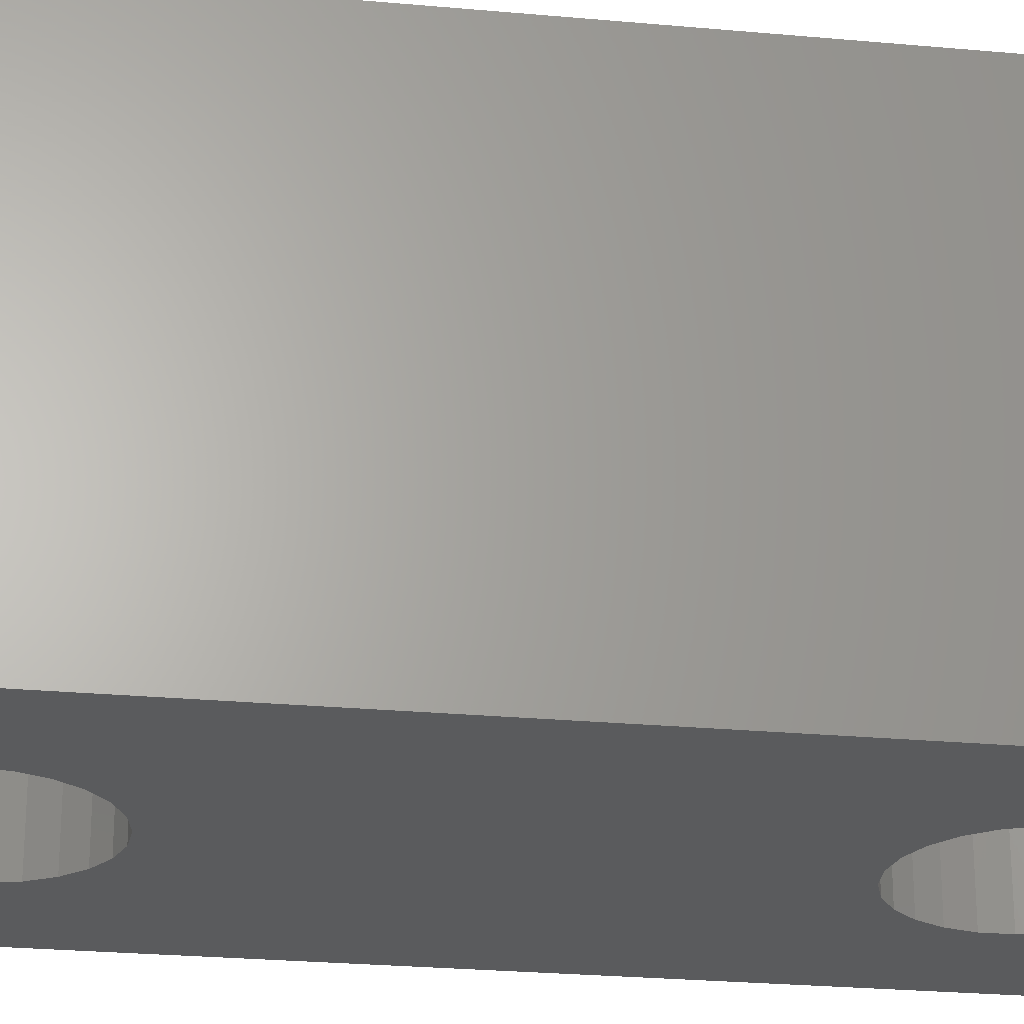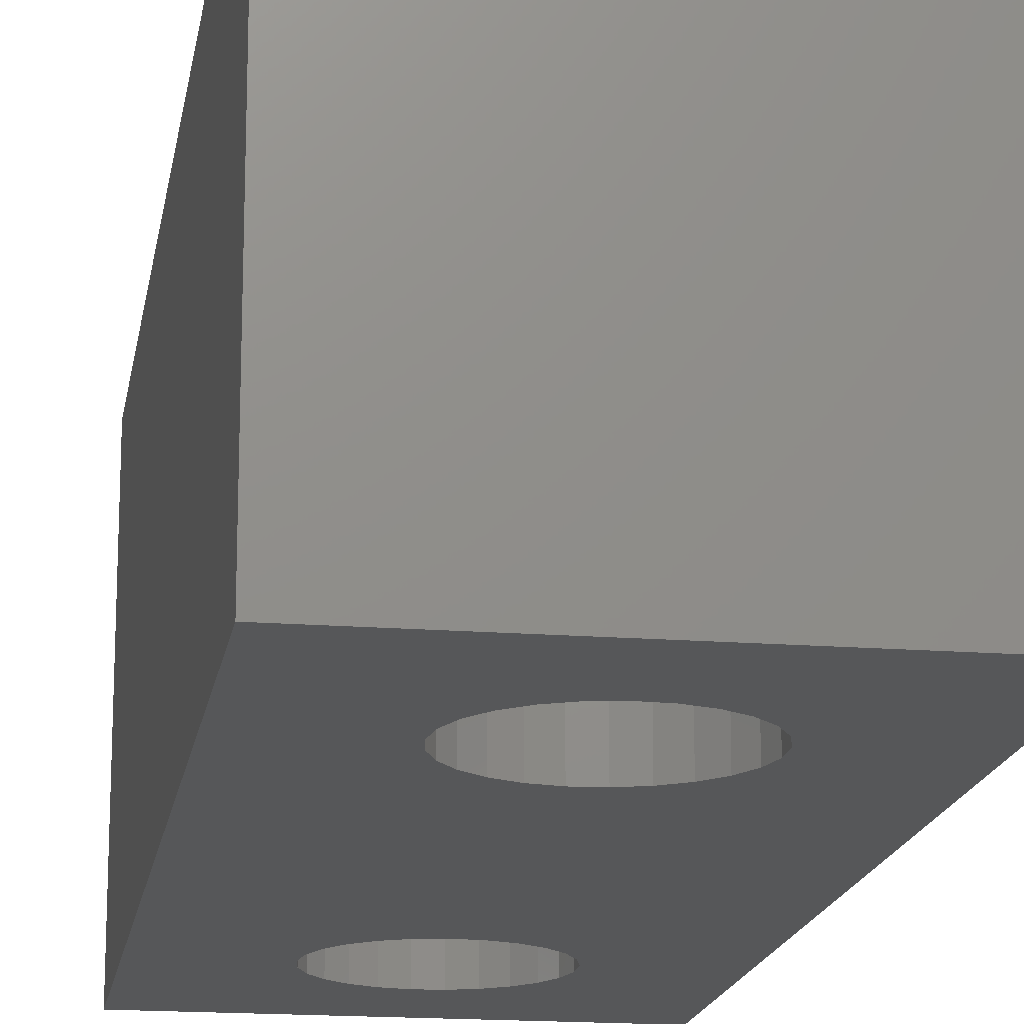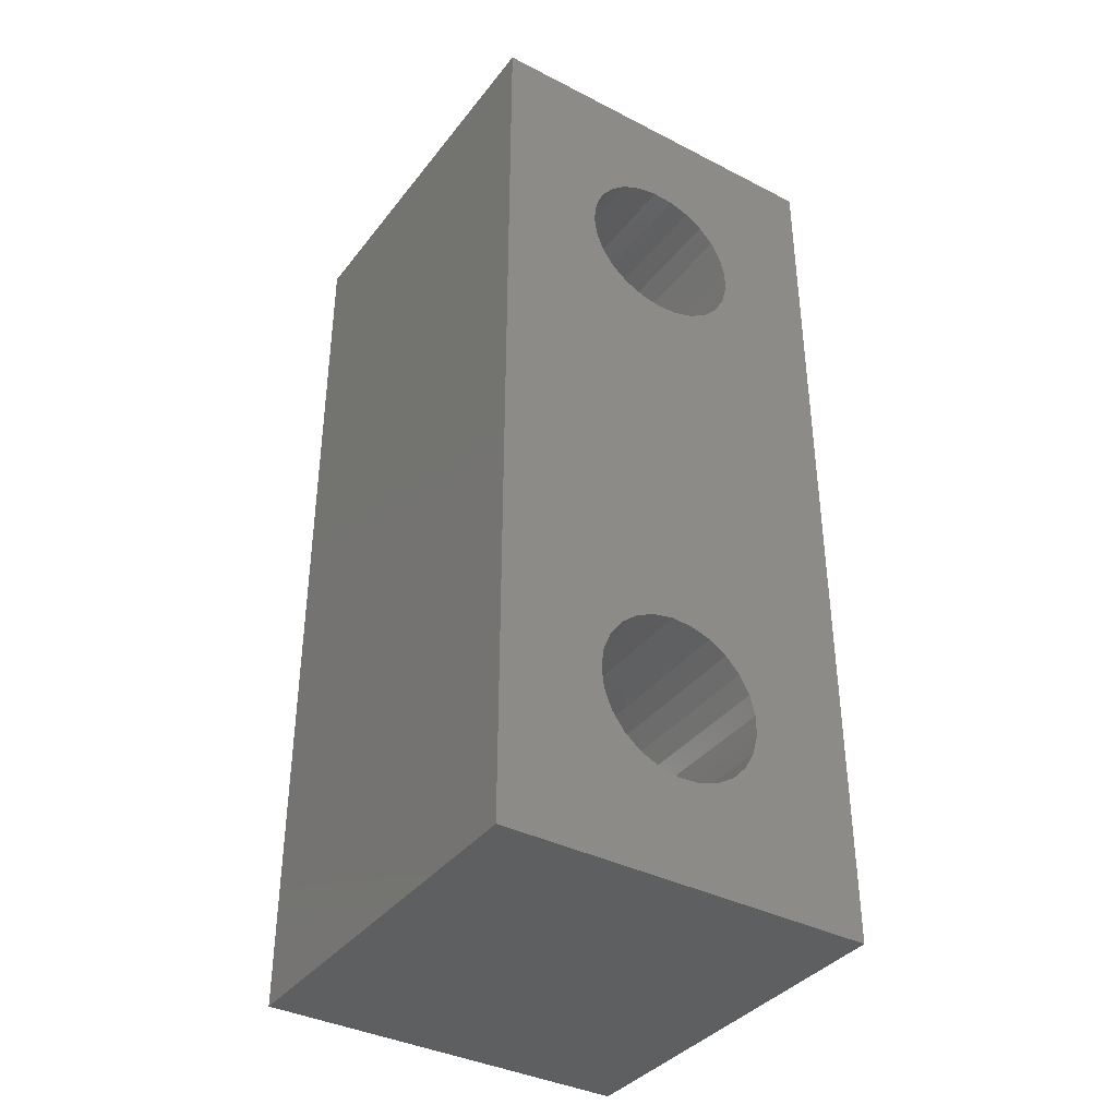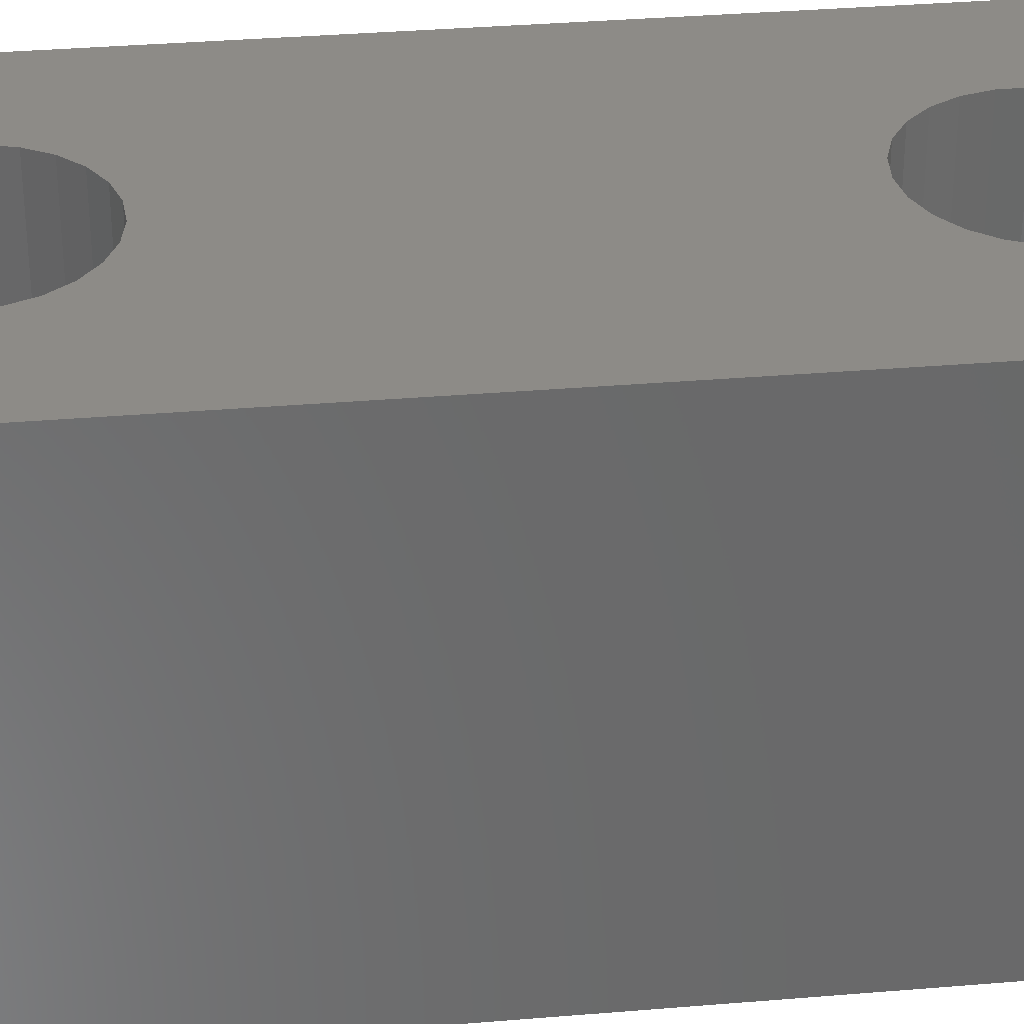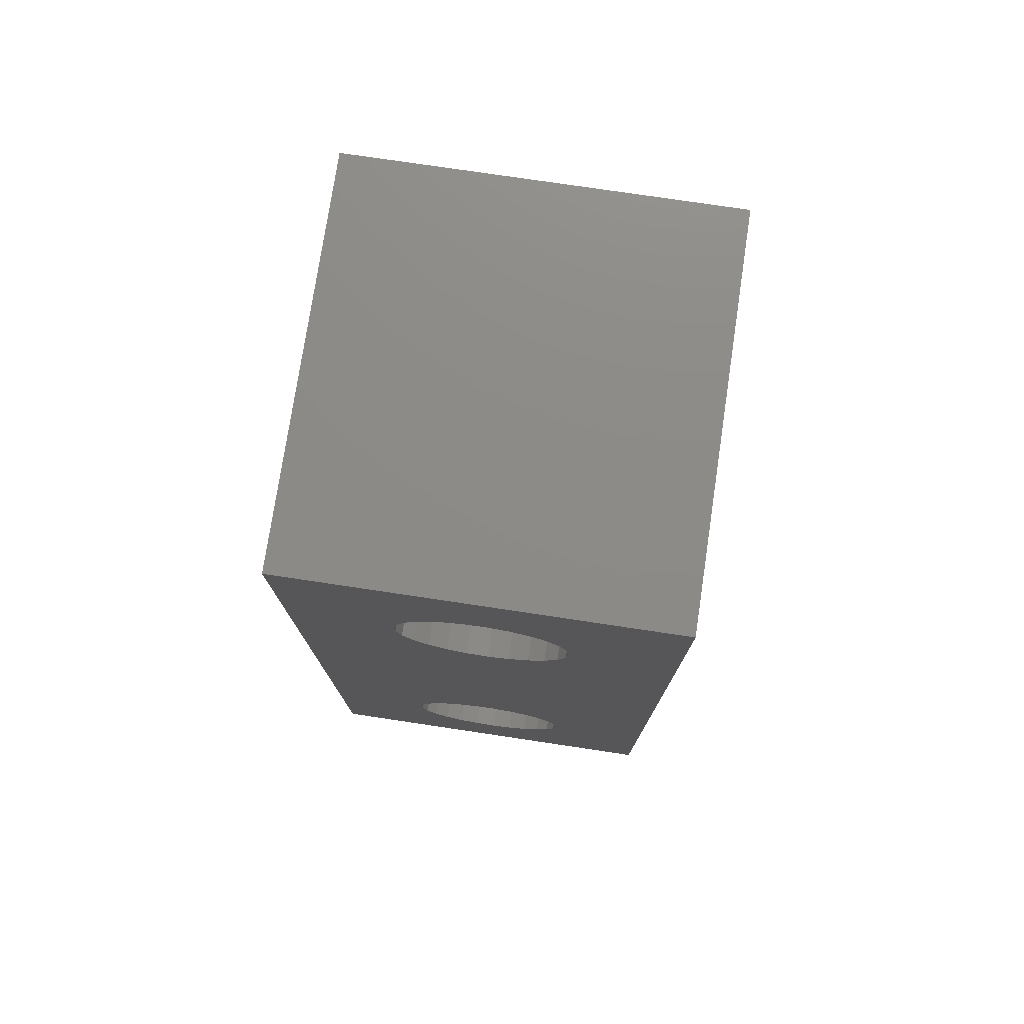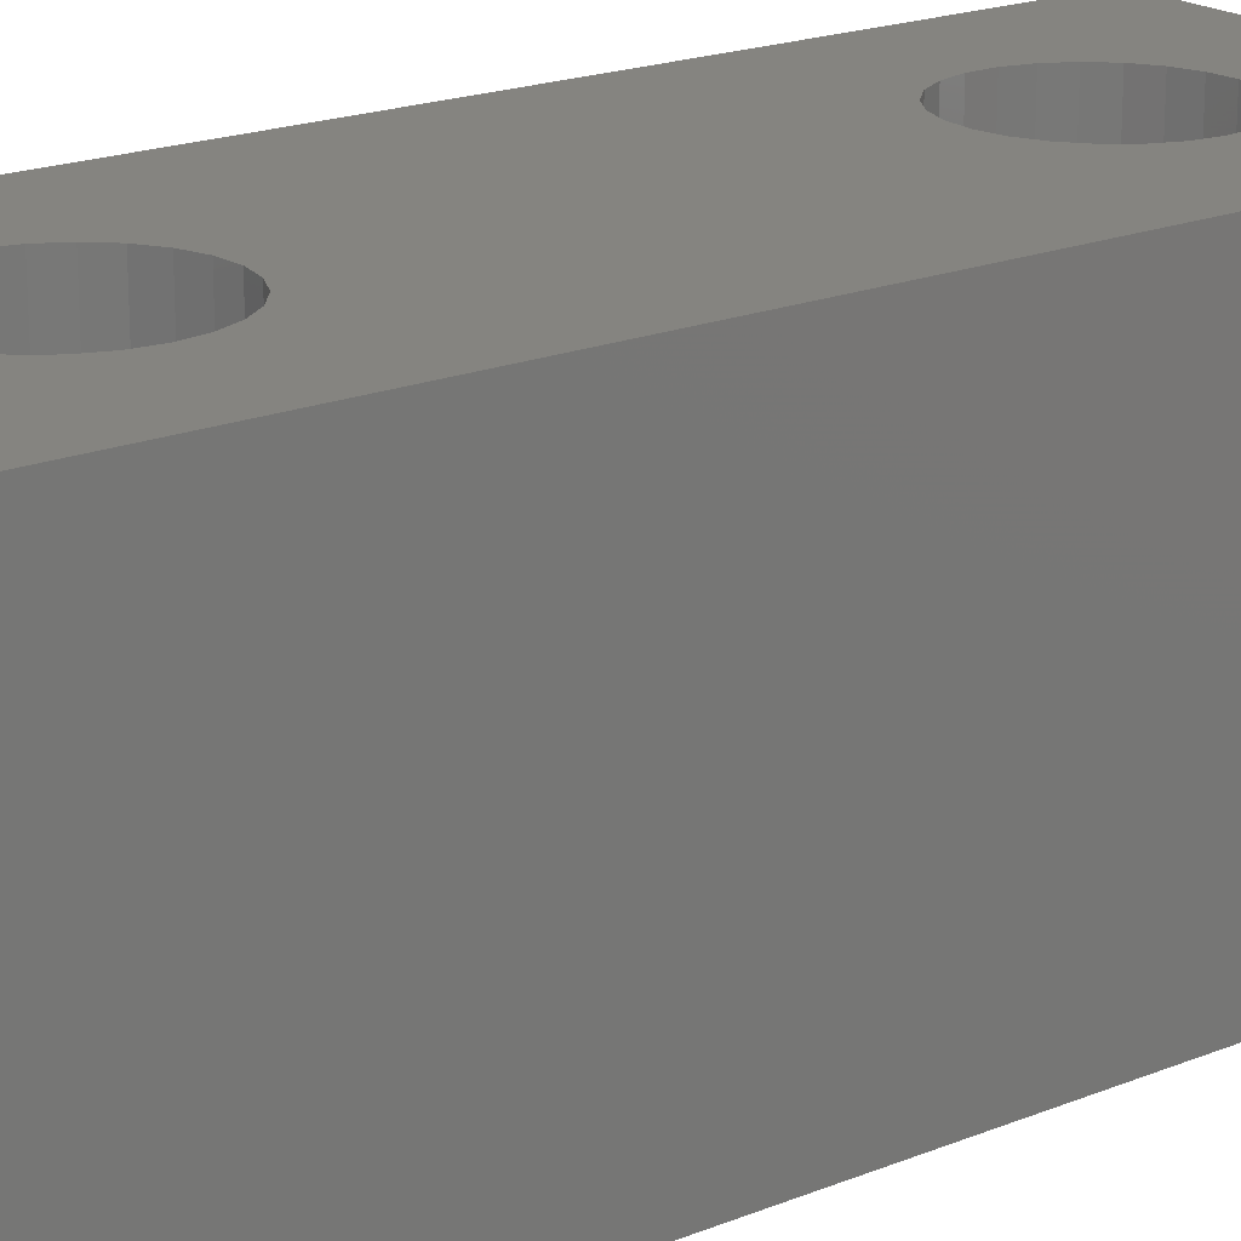
<metadata>
{"format":"stl","ext":"stl","renderer":"f3d","projection":"perspective","resolution":1024,"background":"white","views":[{"elev":-25.2,"azim":81.5,"up":"+Z"},{"elev":-17.0,"azim":171.0,"up":"+Z"},{"elev":-37.6,"azim":146.8,"up":"+Y"},{"elev":34.2,"azim":83.5,"up":"+Z"},{"elev":76.5,"azim":8.5,"up":"+Y"},{"elev":19.4,"azim":52.8,"up":"+Z"}]}
</metadata>
<code>
# stl→obj: 108 verts, 220 faces
v 10 0 10.5
v 10 25 0
v 10 25 10.5
v 10 0 0
v 7.179 5.56 10.5
v 7.179 19.44 10.5
v 7.25 5 10.5
v 6.972 18.92 10.5
v 6.972 6.084 10.5
v 6.64 18.46 10.5
v 6.64 6.54 10.5
v 6.206 18.1 10.5
v 6.206 6.9 10.5
v 5.695 17.86 10.5
v 5.695 7.14 10.5
v 5.141 17.75 10.5
v 5.141 7.246 10.5
v 4.578 17.79 10.5
v 4.578 7.21 10.5
v 4.042 17.96 10.5
v 4.042 7.036 10.5
v 3.566 18.27 10.5
v 3.566 6.734 10.5
v 3.18 18.68 10.5
v 3.18 6.323 10.5
v 2.908 19.17 10.5
v 2.908 5.828 10.5
v 0 25 10.5
v 2.768 19.72 10.5
v 7.25 20 10.5
v 7.179 20.56 10.5
v 6.972 21.08 10.5
v 6.64 21.54 10.5
v 6.206 21.9 10.5
v 5.695 22.14 10.5
v 5.141 22.25 10.5
v 4.578 22.21 10.5
v 2.768 20.28 10.5
v 0 0 10.5
v 2.768 5.282 10.5
v 2.908 20.83 10.5
v 3.18 21.32 10.5
v 3.566 21.73 10.5
v 4.042 22.04 10.5
v 7.179 4.44 10.5
v 6.972 3.916 10.5
v 6.64 3.46 10.5
v 6.206 3.1 10.5
v 5.695 2.86 10.5
v 5.141 2.754 10.5
v 4.578 2.79 10.5
v 4.042 2.964 10.5
v 3.566 3.266 10.5
v 3.18 3.677 10.5
v 2.908 4.172 10.5
v 2.768 4.718 10.5
v 7.179 19.44 0
v 7.179 5.56 0
v 7.25 20 0
v 6.972 6.084 0
v 6.972 18.92 0
v 6.64 6.54 0
v 6.64 18.46 0
v 6.206 6.9 0
v 6.206 18.1 0
v 5.695 7.14 0
v 5.695 17.86 0
v 5.141 7.246 0
v 5.141 17.75 0
v 4.578 7.21 0
v 4.578 17.79 0
v 4.042 7.036 0
v 4.042 17.96 0
v 3.566 6.734 0
v 3.566 18.27 0
v 3.18 6.323 0
v 3.18 18.68 0
v 2.908 5.828 0
v 2.908 19.17 0
v 0 0 0
v 2.768 5.282 0
v 7.25 5 0
v 7.179 4.44 0
v 6.972 3.916 0
v 6.64 3.46 0
v 6.206 3.1 0
v 5.695 2.86 0
v 5.141 2.754 0
v 4.578 2.79 0
v 2.768 4.718 0
v 0 25 0
v 2.768 19.72 0
v 2.908 4.172 0
v 3.18 3.677 0
v 3.566 3.266 0
v 4.042 2.964 0
v 7.179 20.56 0
v 6.972 21.08 0
v 6.64 21.54 0
v 6.206 21.9 0
v 5.695 22.14 0
v 5.141 22.25 0
v 4.578 22.21 0
v 4.042 22.04 0
v 3.566 21.73 0
v 3.18 21.32 0
v 2.908 20.83 0
v 2.768 20.28 0
f 1 2 3
f 2 1 4
f 5 1 6
f 1 5 7
f 8 5 6
f 8 9 5
f 10 9 8
f 10 11 9
f 12 11 10
f 12 13 11
f 14 13 12
f 14 15 13
f 16 15 14
f 16 17 15
f 18 17 16
f 18 19 17
f 20 19 18
f 20 21 19
f 22 21 20
f 22 23 21
f 24 23 22
f 24 25 23
f 26 25 24
f 26 27 25
f 28 26 29
f 26 28 27
f 6 3 30
f 3 31 30
f 3 32 31
f 3 33 32
f 3 34 33
f 3 35 34
f 3 36 35
f 28 36 3
f 36 28 37
f 28 29 38
f 39 27 28
f 27 39 40
f 41 28 38
f 42 28 41
f 43 28 42
f 44 28 43
f 37 28 44
f 3 6 1
f 45 1 7
f 46 1 45
f 47 1 46
f 48 1 47
f 49 1 48
f 50 1 49
f 39 50 51
f 39 51 52
f 50 39 1
f 53 39 52
f 54 39 53
f 55 39 54
f 56 39 55
f 40 39 56
f 57 2 58
f 2 57 59
f 60 57 58
f 60 61 57
f 62 61 60
f 62 63 61
f 64 63 62
f 64 65 63
f 66 65 64
f 66 67 65
f 68 67 66
f 68 69 67
f 70 69 68
f 70 71 69
f 72 71 70
f 72 73 71
f 74 73 72
f 74 75 73
f 76 75 74
f 76 77 75
f 78 77 76
f 78 79 77
f 80 78 81
f 78 80 79
f 58 4 82
f 4 83 82
f 4 84 83
f 4 85 84
f 4 86 85
f 4 87 86
f 4 88 87
f 80 88 4
f 88 80 89
f 80 81 90
f 91 79 80
f 79 91 92
f 93 80 90
f 94 80 93
f 95 80 94
f 96 80 95
f 89 80 96
f 4 58 2
f 97 2 59
f 98 2 97
f 99 2 98
f 100 2 99
f 101 2 100
f 102 2 101
f 91 102 103
f 91 103 104
f 102 91 2
f 105 91 104
f 106 91 105
f 107 91 106
f 108 91 107
f 92 91 108
f 80 28 91
f 28 80 39
f 2 28 3
f 28 2 91
f 80 1 39
f 1 80 4
f 58 9 60
f 9 58 5
f 82 5 58
f 5 82 7
f 60 11 62
f 11 60 9
f 70 17 19
f 17 70 68
f 64 11 13
f 11 64 62
f 25 74 23
f 74 25 76
f 83 7 82
f 7 83 45
f 66 13 15
f 13 66 64
f 74 21 23
f 21 74 72
f 85 46 84
f 46 85 47
f 88 51 50
f 51 88 89
f 86 49 48
f 49 86 87
f 54 93 55
f 93 54 94
f 85 48 47
f 48 85 86
f 53 94 54
f 94 53 95
f 72 19 21
f 19 72 70
f 27 76 25
f 76 27 78
f 84 45 83
f 45 84 46
f 87 50 49
f 50 87 88
f 55 90 56
f 90 55 93
f 56 81 40
f 81 56 90
f 68 15 17
f 15 68 66
f 40 78 27
f 78 40 81
f 96 53 52
f 53 96 95
f 89 52 51
f 52 89 96
f 97 32 98
f 32 97 31
f 59 31 97
f 31 59 30
f 98 33 99
f 33 98 32
f 103 36 37
f 36 103 102
f 100 33 34
f 33 100 99
f 42 105 43
f 105 42 106
f 57 30 59
f 30 57 6
f 101 34 35
f 34 101 100
f 105 44 43
f 44 105 104
f 63 8 61
f 8 63 10
f 69 18 16
f 18 69 71
f 65 14 12
f 14 65 67
f 63 12 10
f 12 63 65
f 22 77 24
f 77 22 75
f 104 37 44
f 37 104 103
f 41 106 42
f 106 41 107
f 71 20 18
f 20 71 73
f 61 6 57
f 6 61 8
f 67 16 14
f 16 67 69
f 26 92 29
f 92 26 79
f 29 108 38
f 108 29 92
f 24 79 26
f 79 24 77
f 102 35 36
f 35 102 101
f 73 22 20
f 22 73 75
f 38 107 41
f 107 38 108

</code>
